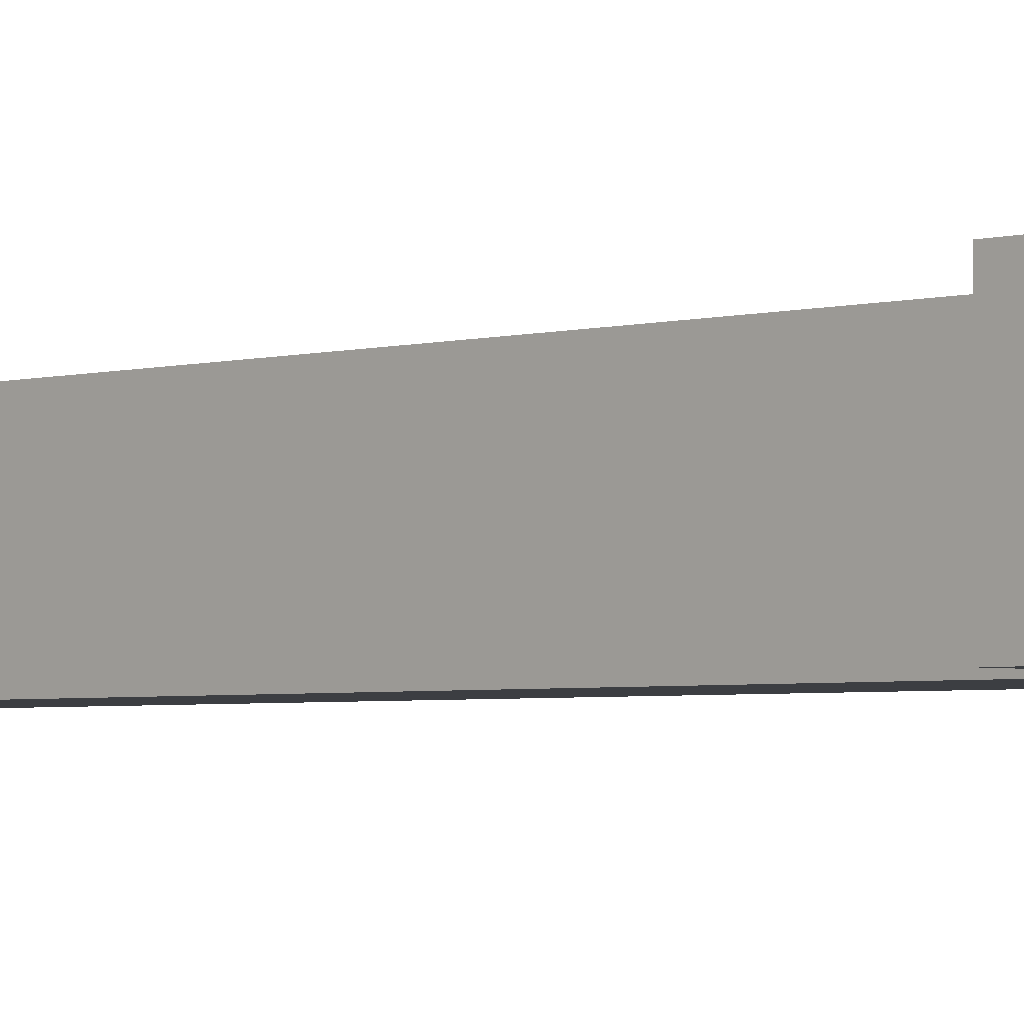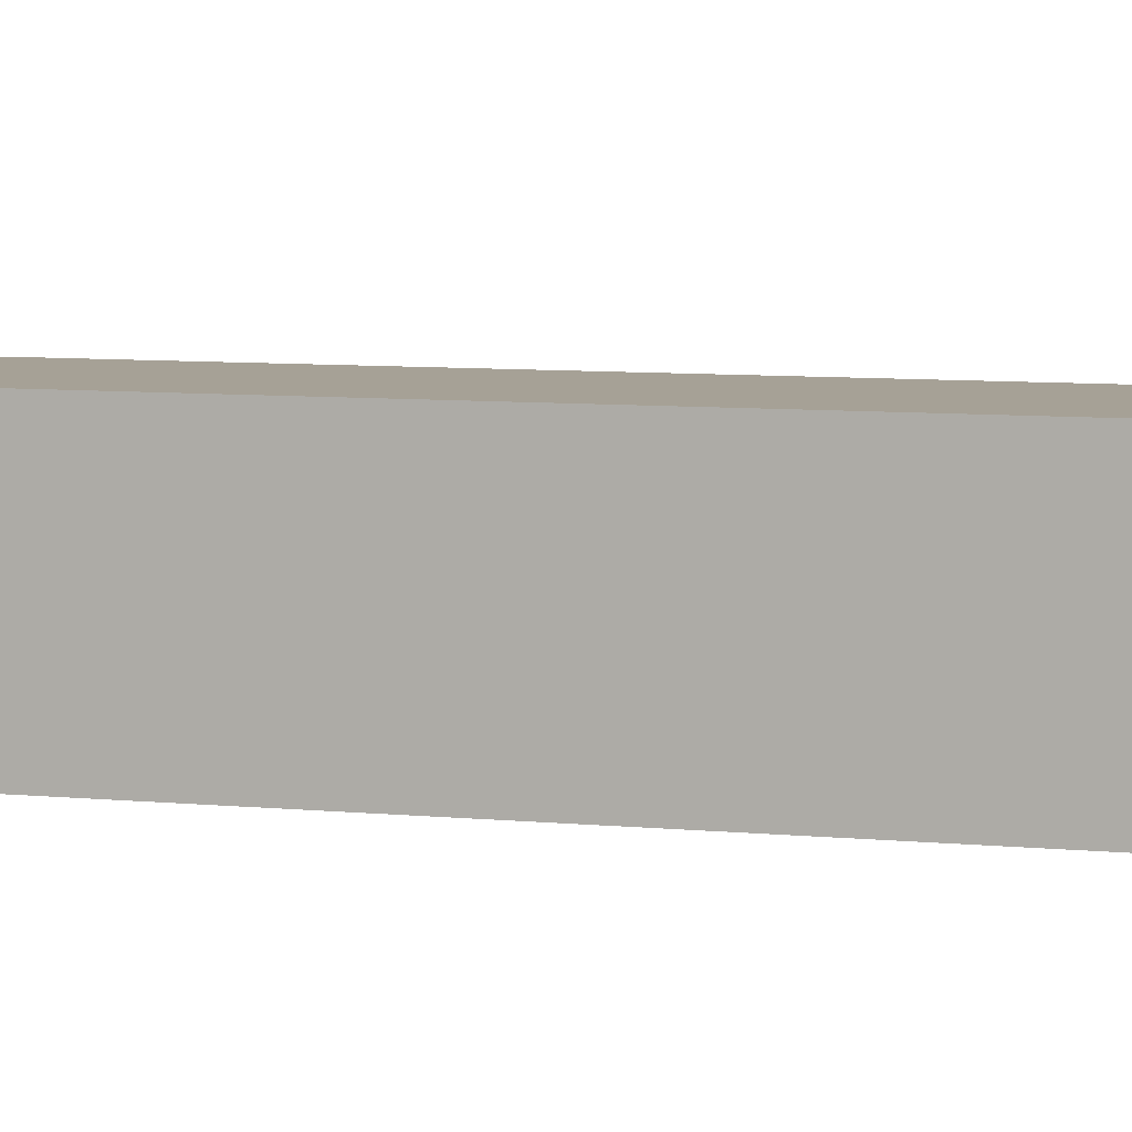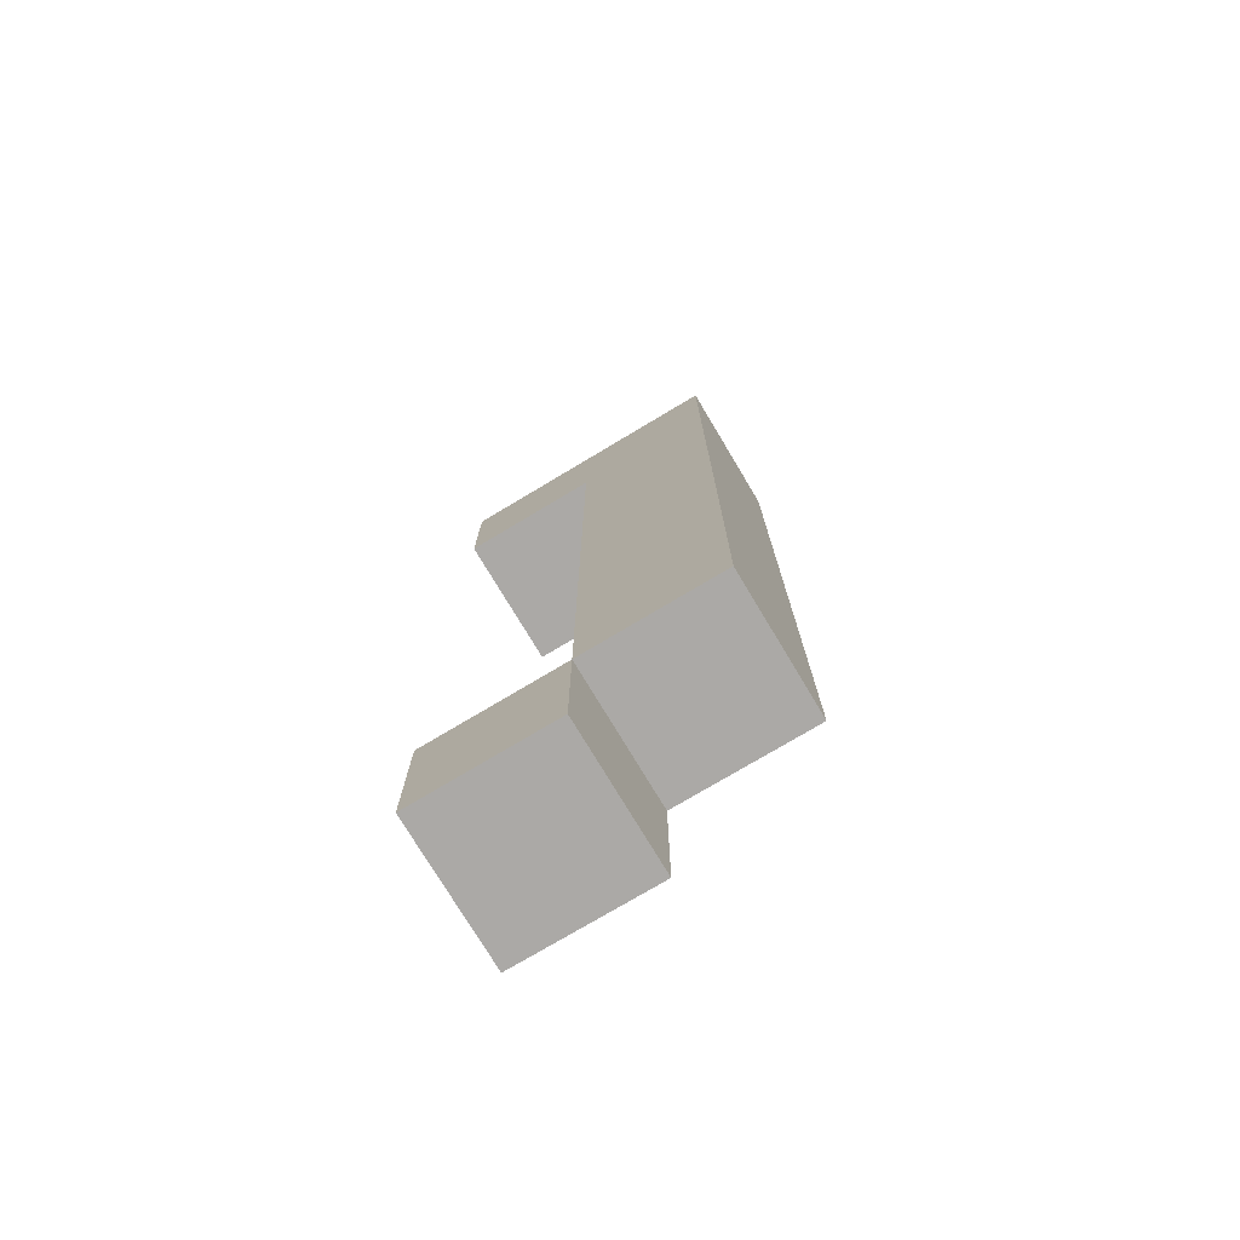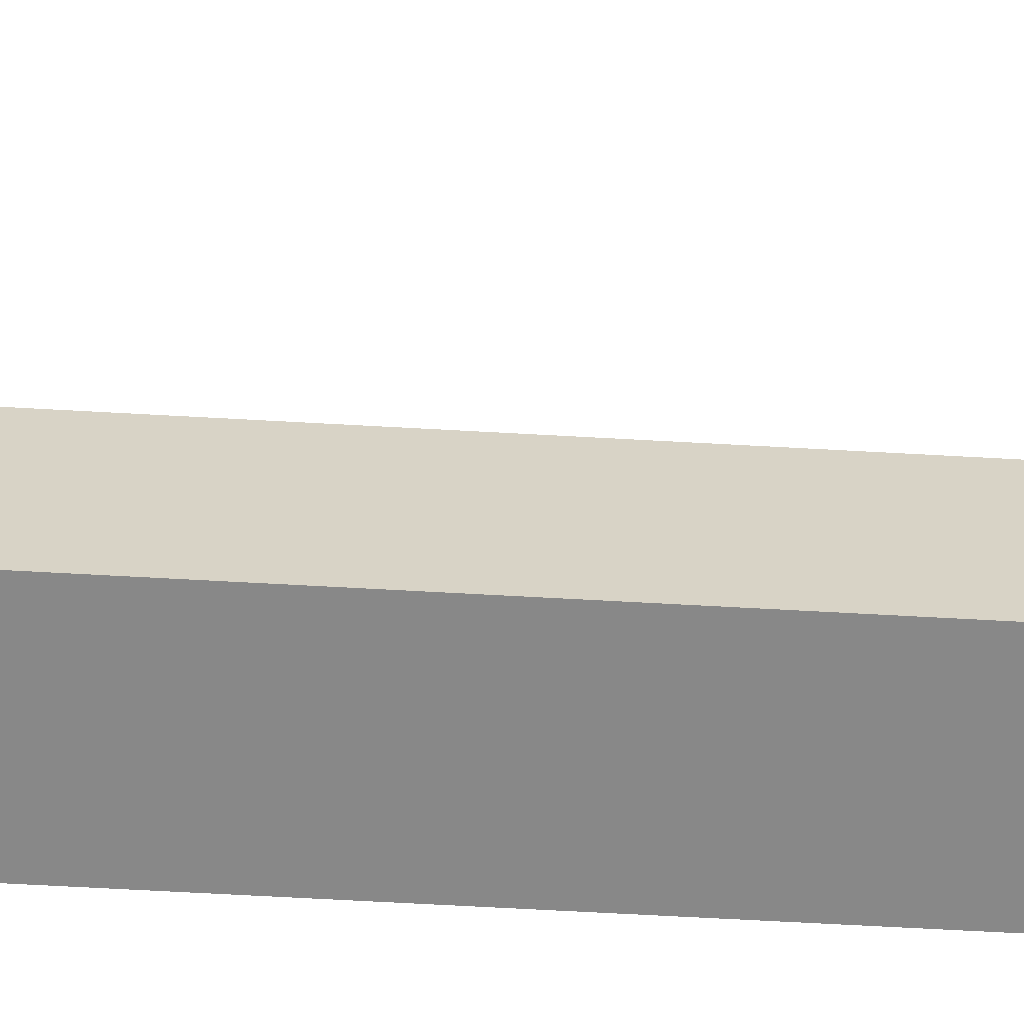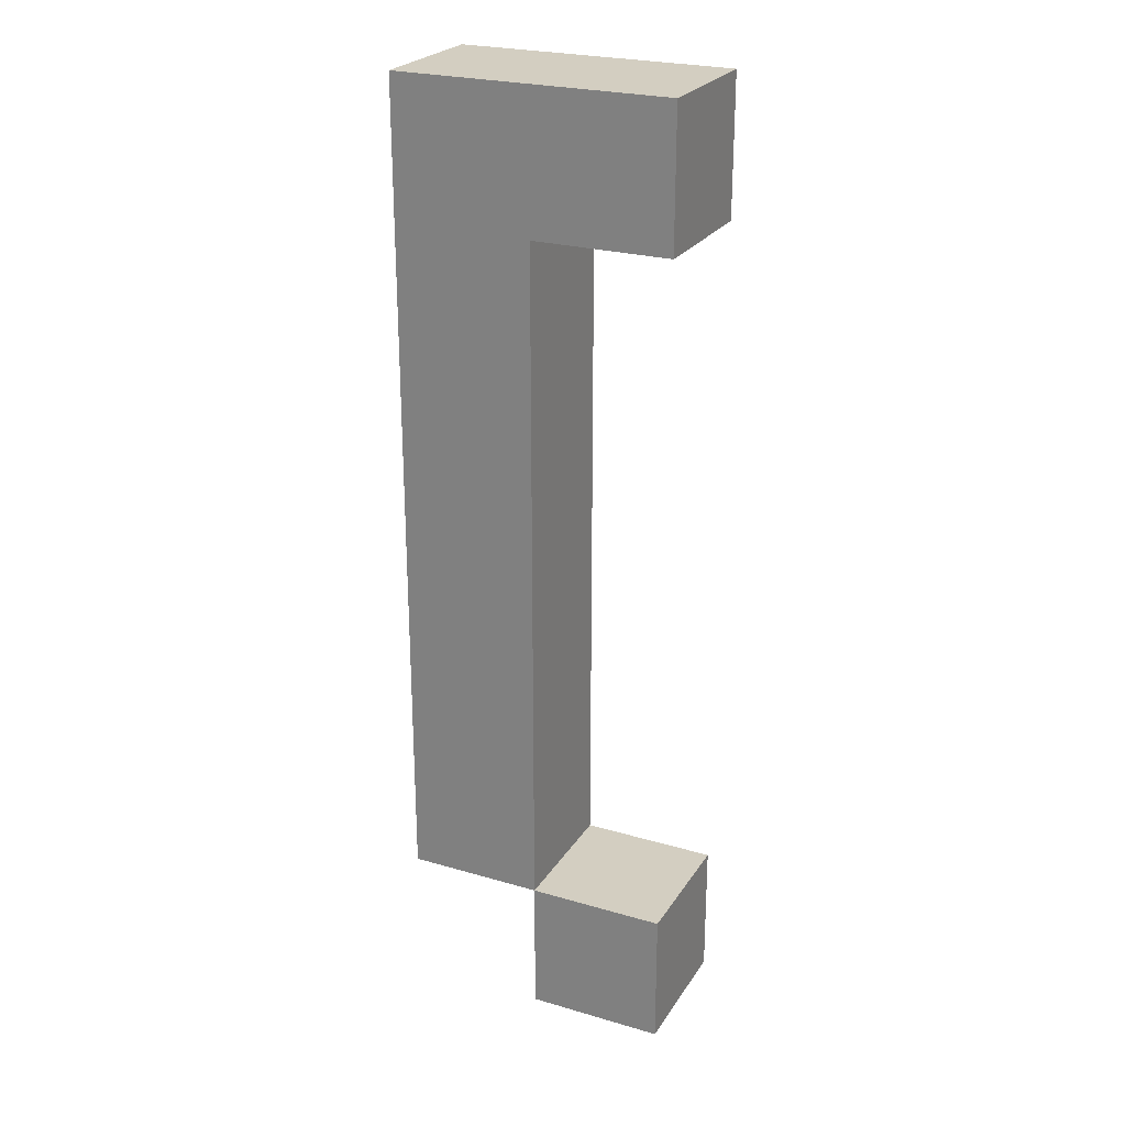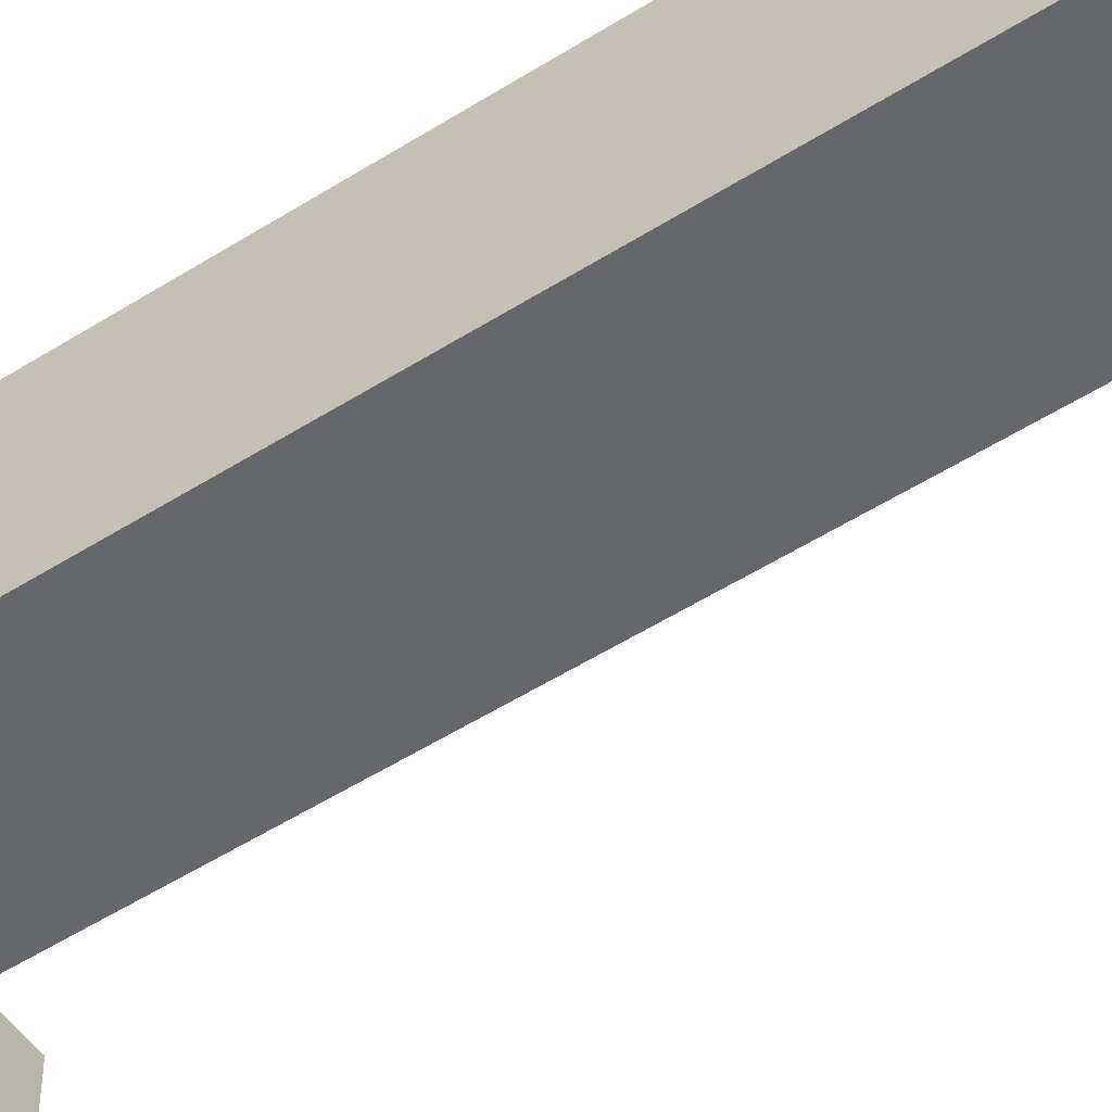
<metadata>
{"format":"obj","ext":"obj","renderer":"f3d","projection":"perspective","resolution":1024,"background":"white","views":[{"elev":-3.2,"azim":-45.4,"up":"+Z"},{"elev":6.2,"azim":108.7,"up":"+Z"},{"elev":-75.5,"azim":30.9,"up":"+Y"},{"elev":-62.7,"azim":-93.3,"up":"+Z"},{"elev":25.0,"azim":-154.7,"up":"+Y"},{"elev":-52.1,"azim":124.5,"up":"+Z"}]}
</metadata>
<code>
o
v 0 0 0.1
v 0 0 0
v 0 0.1 0.1
v 0 0.1 0
v 0 0.6 0.1
v 0 0.6 0
v 0 0.7 0.1
v 0 0.7 0
v 0.1 0.1 0.1
v 0.1 0.1 0
v 0.1 0.6 0.1
v 0.1 0.6 0
v 0.1 0 0.1
v 0.1 0 0
v 0.1 0.1 0.1
v 0.1 0.1 0
v 0.2 0.1 0.1
v 0.2 0.1 0
v 0.2 0.7 0.1
v 0.2 0.7 0
v 0 0 0.1
v 0 0.1 0.1
v 0 0.6 0.1
v 0 0.7 0.1
v 0.1 0 0.1
v 0.1 0.1 0.1
v 0.1 0.6 0.1
v 0.2 0.1 0.1
v 0.2 0.7 0.1
v 0 0 0
v 0 0.1 0
v 0 0.6 0
v 0 0.7 0
v 0.1 0 0
v 0.1 0.1 0
v 0.1 0.6 0
v 0.2 0.1 0
v 0.2 0.7 0
v 0 0 0.1
v 0.1 0 0.1
v 0 0 0
v 0.1 0 0
v 0.1 0.1 0.1
v 0.2 0.1 0.1
v 0.1 0.1 0
v 0.2 0.1 0
v 0 0.6 0.1
v 0.1 0.6 0.1
v 0 0.6 0
v 0.1 0.6 0
v 0 0.1 0.1
v 0.1 0.1 0.1
v 0 0.1 0
v 0.1 0.1 0
v 0 0.7 0.1
v 0.2 0.7 0.1
v 0 0.7 0
v 0.2 0.7 0
f 3 2 1
f 4 2 3
f 7 6 5
f 8 6 7
f 11 10 9
f 12 10 11
f 13 14 15
f 15 14 16
f 17 18 19
f 19 18 20
f 25 22 21
f 26 22 25
f 27 24 23
f 28 27 26
f 29 24 27
f 29 27 28
f 30 31 34
f 34 31 35
f 32 33 36
f 35 36 37
f 36 33 38
f 37 36 38
f 41 40 39
f 42 40 41
f 45 44 43
f 46 44 45
f 49 48 47
f 50 48 49
f 51 52 53
f 53 52 54
f 55 56 57
f 57 56 58

</code>
